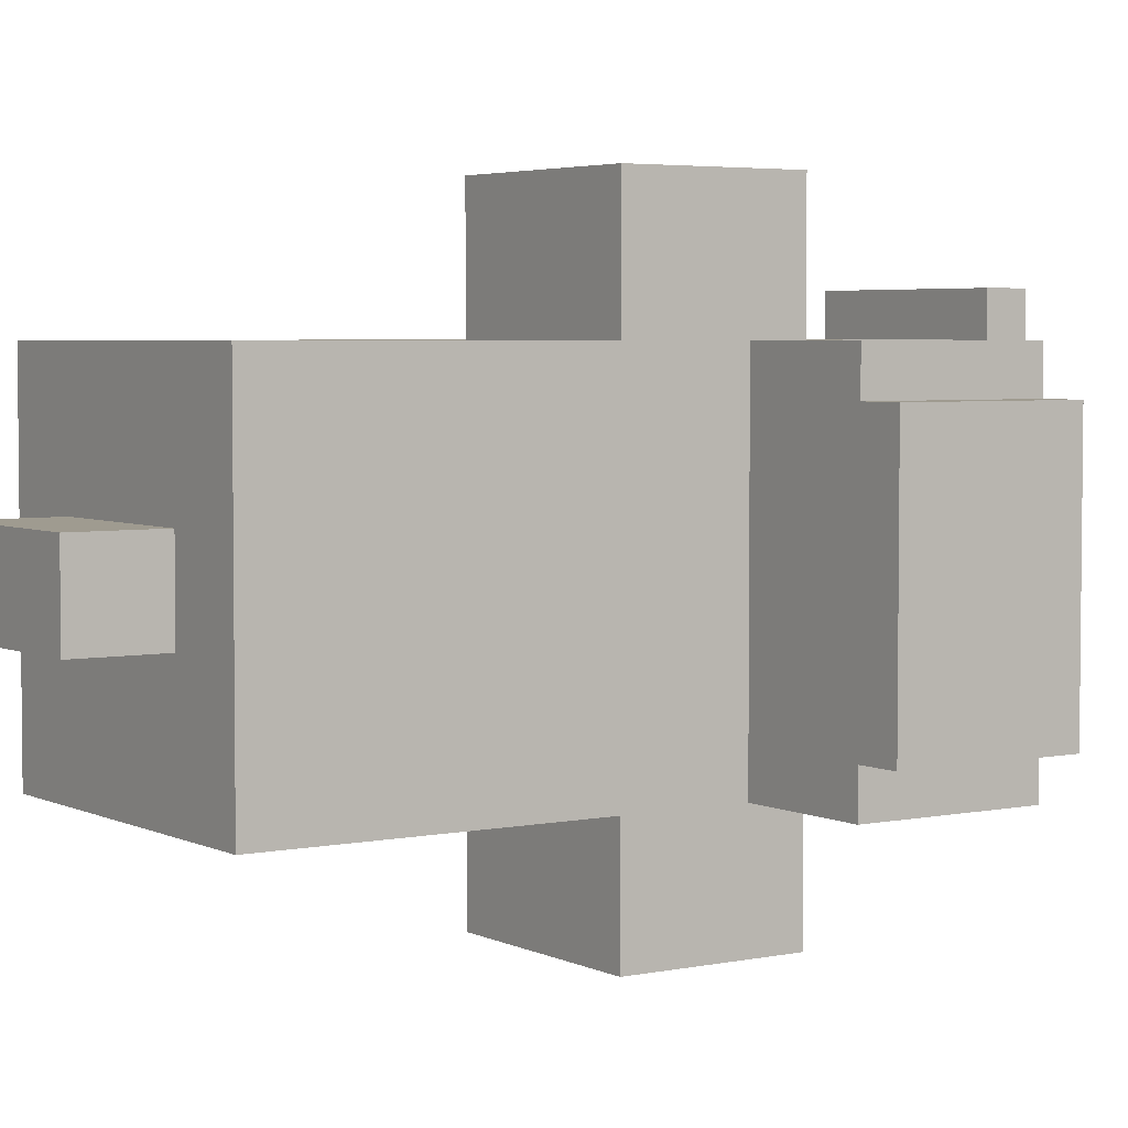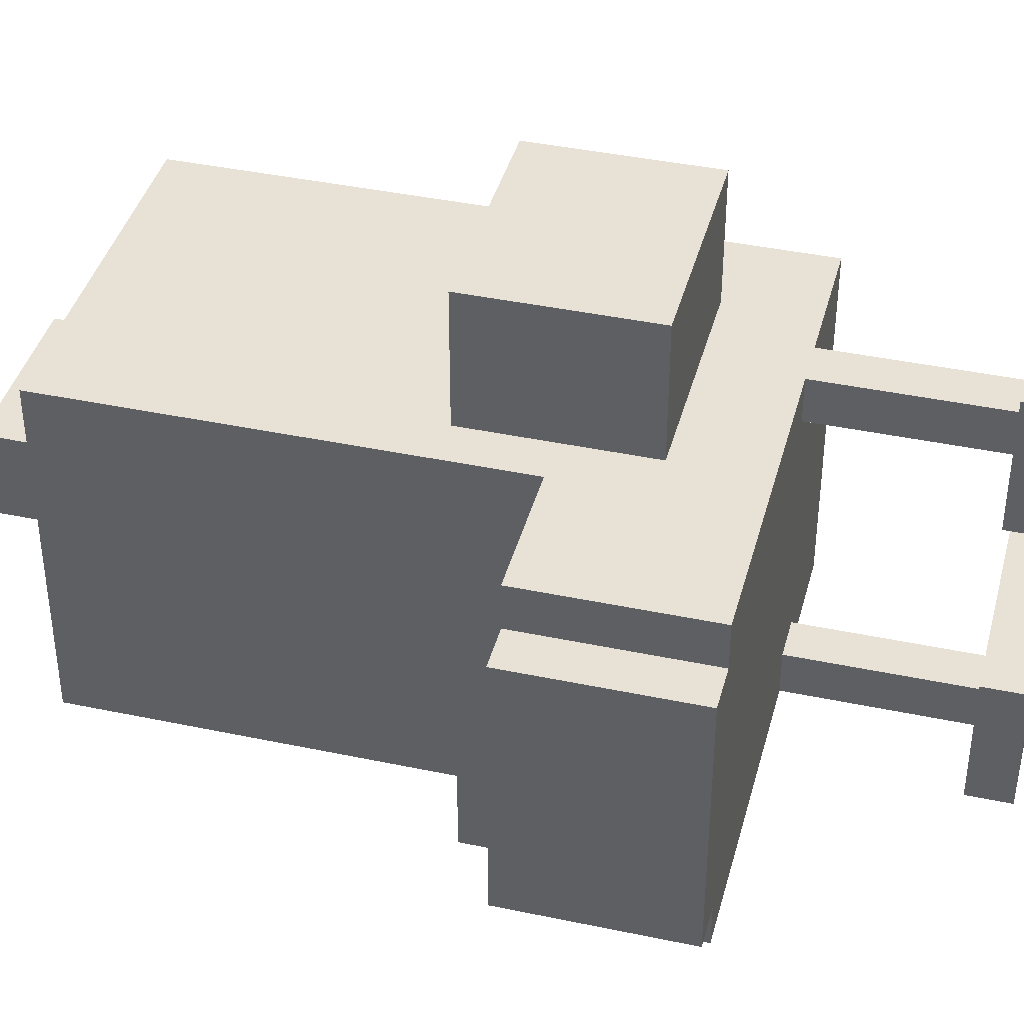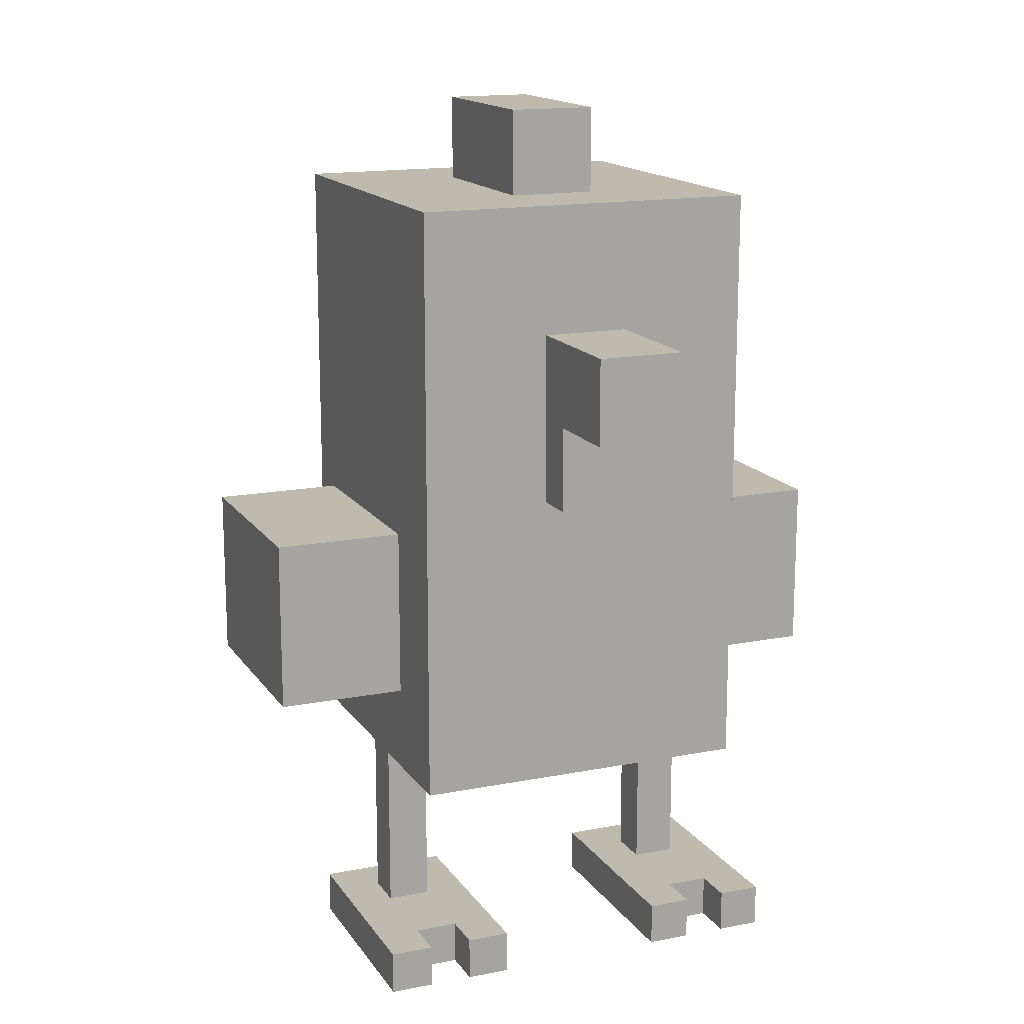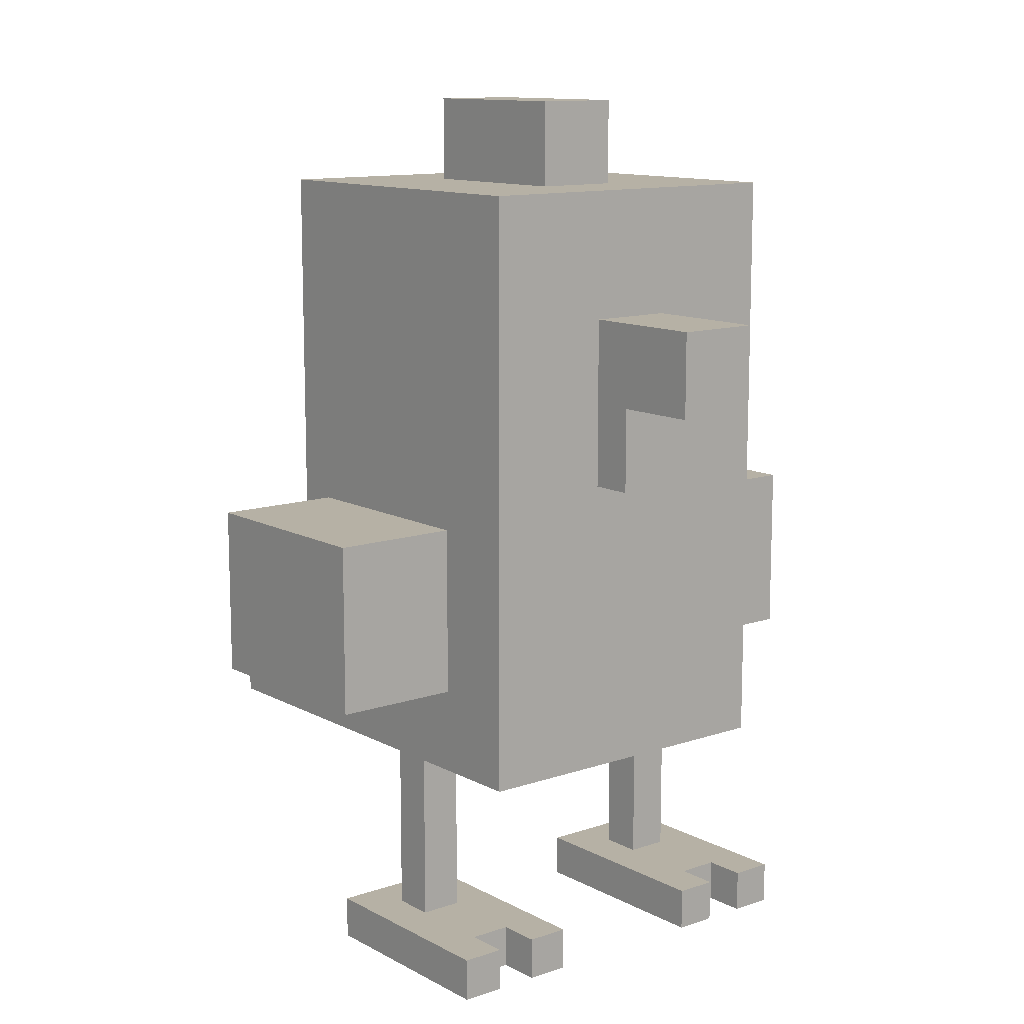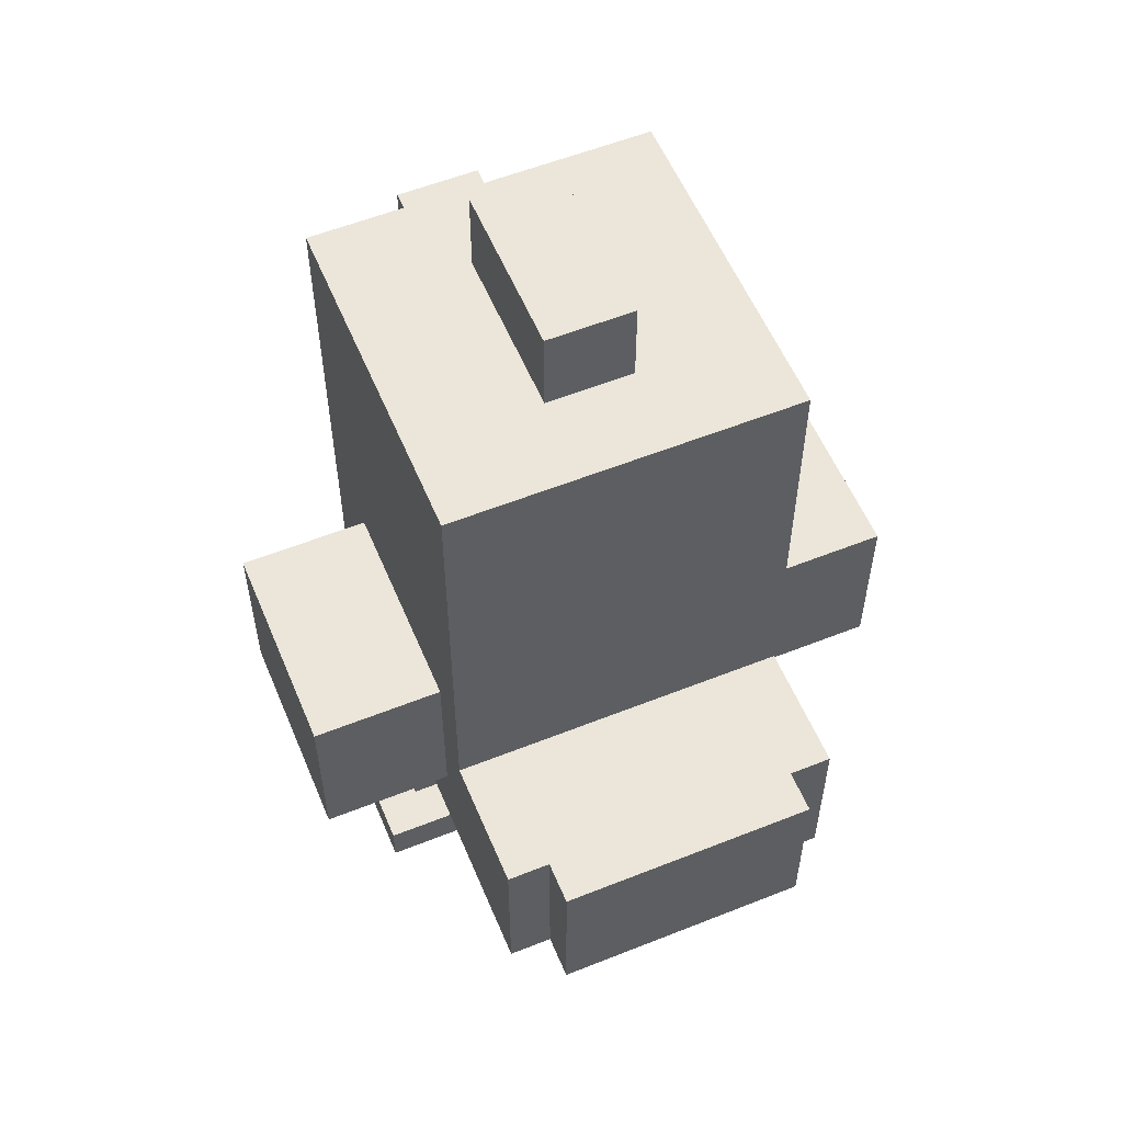
<metadata>
{"format":"obj","ext":"obj","renderer":"f3d","projection":"perspective","resolution":1024,"background":"white","views":[{"elev":4.1,"azim":-123.8,"up":"+Z"},{"elev":40.2,"azim":-75.4,"up":"+Z"},{"elev":15.4,"azim":67.5,"up":"+Y"},{"elev":12.0,"azim":51.2,"up":"+Y"},{"elev":56.6,"azim":-112.6,"up":"+Y"}]}
</metadata>
<code>
o
v 1.4 3.6 -1.7
v 1.4 3.6 -2.3
v 1.4 4 -1.7
v 1.4 4 -2.3
v 1.5 3.6 -1.6
v 1.5 3.6 -1.7
v 1.5 3.6 -2.3
v 1.5 3.6 -2.4
v 1.5 4 -1.6
v 1.5 4 -1.7
v 1.5 4 -2.3
v 1.5 4 -2.4
v 1.8 4 -1.6
v 1.8 4 -2.4
v 1.8 5 -1.6
v 1.8 5 -2.4
v 1.9 3.8 -1.3
v 1.9 3.8 -1.6
v 1.9 3.8 -2.4
v 1.9 3.8 -2.7
v 1.9 4.2 -1.3
v 1.9 4.2 -1.6
v 1.9 4.2 -2.4
v 1.9 4.2 -2.7
v 2 5 -1.9
v 2 5 -2.1
v 2 5.2 -1.9
v 2 5.2 -2.1
v 2.1 3.1 -1.5
v 2.1 3.1 -1.8
v 2.1 3.1 -2.2
v 2.1 3.1 -2.5
v 2.1 3.2 -1.5
v 2.1 3.2 -1.8
v 2.1 3.2 -2.2
v 2.1 3.2 -2.5
v 2.2 3.2 -1.6
v 2.2 3.2 -1.7
v 2.2 3.2 -2.3
v 2.2 3.2 -2.4
v 2.2 3.6 -1.6
v 2.2 3.6 -1.7
v 2.2 3.6 -2.3
v 2.2 3.6 -2.4
v 2.3 3.2 -1.6
v 2.3 3.2 -1.7
v 2.3 3.2 -2.3
v 2.3 3.2 -2.4
v 2.3 3.6 -1.6
v 2.3 3.6 -1.7
v 2.3 3.6 -2.3
v 2.3 3.6 -2.4
v 2.4 3.8 -1.3
v 2.4 3.8 -1.6
v 2.4 3.8 -2.4
v 2.4 3.8 -2.7
v 2.4 4.2 -1.3
v 2.4 4.2 -1.6
v 2.4 4.2 -2.4
v 2.4 4.2 -2.7
v 2.4 5 -1.9
v 2.4 5 -2.1
v 2.4 5.2 -1.9
v 2.4 5.2 -2.1
v 2.5 3.1 -1.6
v 2.5 3.1 -1.7
v 2.5 3.1 -2.3
v 2.5 3.1 -2.4
v 2.5 3.2 -1.6
v 2.5 3.2 -1.7
v 2.5 3.2 -2.3
v 2.5 3.2 -2.4
v 2.6 3.1 -1.5
v 2.6 3.1 -1.6
v 2.6 3.1 -1.7
v 2.6 3.1 -1.8
v 2.6 3.1 -2.2
v 2.6 3.1 -2.3
v 2.6 3.1 -2.4
v 2.6 3.1 -2.5
v 2.6 3.2 -1.5
v 2.6 3.2 -1.6
v 2.6 3.2 -1.7
v 2.6 3.2 -1.8
v 2.6 3.2 -2.2
v 2.6 3.2 -2.3
v 2.6 3.2 -2.4
v 2.6 3.2 -2.5
v 2.6 3.6 -1.6
v 2.6 3.6 -2.4
v 2.6 4.3 -1.9
v 2.6 4.3 -2.1
v 2.6 4.5 -1.9
v 2.6 4.5 -2.1
v 2.6 4.7 -1.9
v 2.6 4.7 -2.1
v 2.6 5 -1.6
v 2.6 5 -2.4
v 2.7 4.3 -1.9
v 2.7 4.3 -2.1
v 2.7 4.5 -1.9
v 2.7 4.5 -2.1
v 2.9 4.5 -1.9
v 2.9 4.5 -2.1
v 2.9 4.7 -1.9
v 2.9 4.7 -2.1
v 1.9 3.8 -1.3
v 1.9 4.2 -1.3
v 2.4 3.8 -1.3
v 2.4 4.2 -1.3
v 2.1 3.1 -1.5
v 2.1 3.2 -1.5
v 2.6 3.1 -1.5
v 2.6 3.2 -1.5
v 1.5 3.6 -1.6
v 1.5 4 -1.6
v 1.8 4 -1.6
v 1.8 5 -1.6
v 1.9 3.8 -1.6
v 1.9 4.2 -1.6
v 2.2 3.2 -1.6
v 2.2 3.6 -1.6
v 2.3 3.2 -1.6
v 2.3 3.6 -1.6
v 2.3 4.7 -1.6
v 2.3 4.8 -1.6
v 2.4 3.8 -1.6
v 2.4 4.2 -1.6
v 2.4 4.7 -1.6
v 2.4 4.8 -1.6
v 2.6 3.6 -1.6
v 2.6 5 -1.6
v 1.4 3.6 -1.7
v 1.4 4 -1.7
v 1.5 3.6 -1.7
v 1.5 4 -1.7
v 2.5 3.1 -1.7
v 2.5 3.2 -1.7
v 2.6 3.1 -1.7
v 2.6 3.2 -1.7
v 2 5 -1.9
v 2 5.2 -1.9
v 2.4 5 -1.9
v 2.4 5.2 -1.9
v 2.6 4.3 -1.9
v 2.6 4.5 -1.9
v 2.6 4.7 -1.9
v 2.7 4.3 -1.9
v 2.7 4.5 -1.9
v 2.9 4.5 -1.9
v 2.9 4.7 -1.9
v 2.1 3.1 -2.2
v 2.1 3.2 -2.2
v 2.6 3.1 -2.2
v 2.6 3.2 -2.2
v 2.2 3.2 -2.3
v 2.2 3.6 -2.3
v 2.3 3.2 -2.3
v 2.3 3.6 -2.3
v 2.5 3.1 -2.4
v 2.5 3.2 -2.4
v 2.6 3.1 -2.4
v 2.6 3.2 -2.4
v 2.5 3.1 -1.6
v 2.5 3.2 -1.6
v 2.6 3.1 -1.6
v 2.6 3.2 -1.6
v 2.2 3.2 -1.7
v 2.2 3.6 -1.7
v 2.3 3.2 -1.7
v 2.3 3.6 -1.7
v 2.1 3.1 -1.8
v 2.1 3.2 -1.8
v 2.6 3.1 -1.8
v 2.6 3.2 -1.8
v 2 5 -2.1
v 2 5.2 -2.1
v 2.4 5 -2.1
v 2.4 5.2 -2.1
v 2.6 4.3 -2.1
v 2.6 4.5 -2.1
v 2.6 4.7 -2.1
v 2.7 4.3 -2.1
v 2.7 4.5 -2.1
v 2.9 4.5 -2.1
v 2.9 4.7 -2.1
v 1.4 3.6 -2.3
v 1.4 4 -2.3
v 1.5 3.6 -2.3
v 1.5 4 -2.3
v 2.5 3.1 -2.3
v 2.5 3.2 -2.3
v 2.6 3.1 -2.3
v 2.6 3.2 -2.3
v 1.5 3.6 -2.4
v 1.5 4 -2.4
v 1.8 4 -2.4
v 1.8 5 -2.4
v 1.9 3.8 -2.4
v 1.9 4.2 -2.4
v 2.2 3.2 -2.4
v 2.2 3.6 -2.4
v 2.3 3.2 -2.4
v 2.3 3.6 -2.4
v 2.3 4.7 -2.4
v 2.3 4.8 -2.4
v 2.4 3.8 -2.4
v 2.4 4.2 -2.4
v 2.4 4.7 -2.4
v 2.4 4.8 -2.4
v 2.6 3.6 -2.4
v 2.6 5 -2.4
v 2.1 3.1 -2.5
v 2.1 3.2 -2.5
v 2.6 3.1 -2.5
v 2.6 3.2 -2.5
v 1.9 3.8 -2.7
v 1.9 4.2 -2.7
v 2.4 3.8 -2.7
v 2.4 4.2 -2.7
v 2.1 3.1 -1.5
v 2.6 3.1 -1.5
v 2.5 3.1 -1.6
v 2.6 3.1 -1.6
v 2.5 3.1 -1.7
v 2.6 3.1 -1.7
v 2.1 3.1 -1.8
v 2.6 3.1 -1.8
v 2.1 3.1 -2.2
v 2.6 3.1 -2.2
v 2.5 3.1 -2.3
v 2.6 3.1 -2.3
v 2.5 3.1 -2.4
v 2.6 3.1 -2.4
v 2.1 3.1 -2.5
v 2.6 3.1 -2.5
v 1.5 3.6 -1.6
v 2.2 3.6 -1.6
v 2.3 3.6 -1.6
v 2.6 3.6 -1.6
v 1.4 3.6 -1.7
v 1.5 3.6 -1.7
v 2.2 3.6 -1.7
v 2.3 3.6 -1.7
v 1.4 3.6 -2.3
v 1.5 3.6 -2.3
v 2.2 3.6 -2.3
v 2.3 3.6 -2.3
v 1.5 3.6 -2.4
v 2.2 3.6 -2.4
v 2.3 3.6 -2.4
v 2.6 3.6 -2.4
v 1.9 3.8 -1.3
v 2.4 3.8 -1.3
v 1.9 3.8 -1.6
v 2.4 3.8 -1.6
v 1.9 3.8 -2.4
v 2.4 3.8 -2.4
v 1.9 3.8 -2.7
v 2.4 3.8 -2.7
v 2.6 4.3 -1.9
v 2.7 4.3 -1.9
v 2.6 4.3 -2.1
v 2.7 4.3 -2.1
v 2.7 4.5 -1.9
v 2.9 4.5 -1.9
v 2.7 4.5 -2.1
v 2.9 4.5 -2.1
v 2.1 3.2 -1.5
v 2.6 3.2 -1.5
v 2.2 3.2 -1.6
v 2.3 3.2 -1.6
v 2.5 3.2 -1.6
v 2.6 3.2 -1.6
v 2.2 3.2 -1.7
v 2.3 3.2 -1.7
v 2.5 3.2 -1.7
v 2.6 3.2 -1.7
v 2.1 3.2 -1.8
v 2.6 3.2 -1.8
v 2.1 3.2 -2.2
v 2.6 3.2 -2.2
v 2.2 3.2 -2.3
v 2.3 3.2 -2.3
v 2.5 3.2 -2.3
v 2.6 3.2 -2.3
v 2.2 3.2 -2.4
v 2.3 3.2 -2.4
v 2.5 3.2 -2.4
v 2.6 3.2 -2.4
v 2.1 3.2 -2.5
v 2.6 3.2 -2.5
v 1.5 4 -1.6
v 1.8 4 -1.6
v 1.4 4 -1.7
v 1.5 4 -1.7
v 1.4 4 -2.3
v 1.5 4 -2.3
v 1.5 4 -2.4
v 1.8 4 -2.4
v 1.9 4.2 -1.3
v 2.4 4.2 -1.3
v 1.9 4.2 -1.6
v 2.4 4.2 -1.6
v 1.9 4.2 -2.4
v 2.4 4.2 -2.4
v 1.9 4.2 -2.7
v 2.4 4.2 -2.7
v 2.6 4.7 -1.9
v 2.9 4.7 -1.9
v 2.6 4.7 -2.1
v 2.9 4.7 -2.1
v 1.8 5 -1.6
v 2.6 5 -1.6
v 2 5 -1.9
v 2.4 5 -1.9
v 2 5 -2.1
v 2.4 5 -2.1
v 1.8 5 -2.4
v 2.6 5 -2.4
v 2 5.2 -1.9
v 2.4 5.2 -1.9
v 2 5.2 -2.1
v 2.4 5.2 -2.1
f 3 2 1
f 4 2 3
f 9 6 5
f 10 6 9
f 11 8 7
f 12 8 11
f 15 14 13
f 16 14 15
f 21 18 17
f 22 18 21
f 23 20 19
f 24 20 23
f 27 26 25
f 28 26 27
f 33 30 29
f 34 30 33
f 35 32 31
f 36 32 35
f 41 38 37
f 42 38 41
f 43 40 39
f 44 40 43
f 45 46 49
f 49 46 50
f 47 48 51
f 51 48 52
f 53 54 57
f 57 54 58
f 55 56 59
f 59 56 60
f 61 62 63
f 63 62 64
f 65 66 69
f 69 66 70
f 67 68 71
f 71 68 72
f 73 74 81
f 81 74 82
f 75 76 83
f 83 76 84
f 77 78 85
f 85 78 86
f 79 80 87
f 87 80 88
f 89 90 91
f 91 90 92
f 89 91 93
f 92 90 94
f 89 93 95
f 94 90 96
f 89 95 97
f 95 96 97
f 96 90 98
f 97 96 98
f 99 100 101
f 101 100 102
f 103 104 105
f 105 104 106
f 109 108 107
f 110 108 109
f 113 112 111
f 114 112 113
f 117 116 115
f 119 117 115
f 119 118 117
f 120 118 119
f 122 119 115
f 123 122 121
f 124 119 122
f 124 122 123
f 125 118 120
f 126 118 125
f 127 119 124
f 128 125 120
f 129 126 125
f 129 125 128
f 130 118 126
f 130 126 129
f 131 129 128
f 131 128 127
f 131 130 129
f 131 127 124
f 132 118 130
f 132 130 131
f 135 134 133
f 136 134 135
f 139 138 137
f 140 138 139
f 143 142 141
f 144 142 143
f 148 146 145
f 149 147 146
f 149 146 148
f 150 147 149
f 151 147 150
f 154 153 152
f 155 153 154
f 158 157 156
f 159 157 158
f 162 161 160
f 163 161 162
f 164 165 166
f 166 165 167
f 168 169 170
f 170 169 171
f 172 173 174
f 174 173 175
f 176 177 178
f 178 177 179
f 180 181 183
f 181 182 184
f 183 181 184
f 184 182 185
f 185 182 186
f 187 188 189
f 189 188 190
f 191 192 193
f 193 192 194
f 195 196 197
f 195 197 199
f 197 198 199
f 199 198 200
f 195 199 202
f 201 202 203
f 202 199 204
f 203 202 204
f 200 198 205
f 205 198 206
f 204 199 207
f 200 205 208
f 205 206 209
f 208 205 209
f 206 198 210
f 209 206 210
f 208 209 211
f 207 208 211
f 209 210 211
f 204 207 211
f 210 198 212
f 211 210 212
f 213 214 215
f 215 214 216
f 217 218 219
f 219 218 220
f 223 222 221
f 224 222 223
f 225 223 221
f 227 225 221
f 227 226 225
f 228 226 227
f 231 230 229
f 232 230 231
f 233 231 229
f 235 233 229
f 235 234 233
f 236 234 235
f 242 238 237
f 243 238 242
f 244 240 239
f 245 243 242
f 245 244 243
f 245 242 241
f 246 244 245
f 247 244 246
f 248 240 244
f 248 244 247
f 249 247 246
f 250 247 249
f 251 240 248
f 252 240 251
f 255 254 253
f 256 254 255
f 259 258 257
f 260 258 259
f 263 262 261
f 264 262 263
f 267 266 265
f 268 266 267
f 269 270 271
f 271 270 272
f 272 270 273
f 273 270 274
f 269 271 275
f 272 273 276
f 276 273 277
f 269 275 279
f 277 278 279
f 276 277 279
f 275 276 279
f 279 278 280
f 281 282 283
f 283 282 284
f 284 282 285
f 285 282 286
f 281 283 287
f 284 285 288
f 288 285 289
f 281 287 291
f 289 290 291
f 288 289 291
f 287 288 291
f 291 290 292
f 293 294 296
f 295 296 297
f 296 294 298
f 297 296 298
f 298 294 299
f 299 294 300
f 301 302 303
f 303 302 304
f 305 306 307
f 307 306 308
f 309 310 311
f 311 310 312
f 313 314 315
f 315 314 316
f 313 315 317
f 316 314 318
f 313 317 319
f 317 318 319
f 318 314 320
f 319 318 320
f 321 322 323
f 323 322 324

</code>
